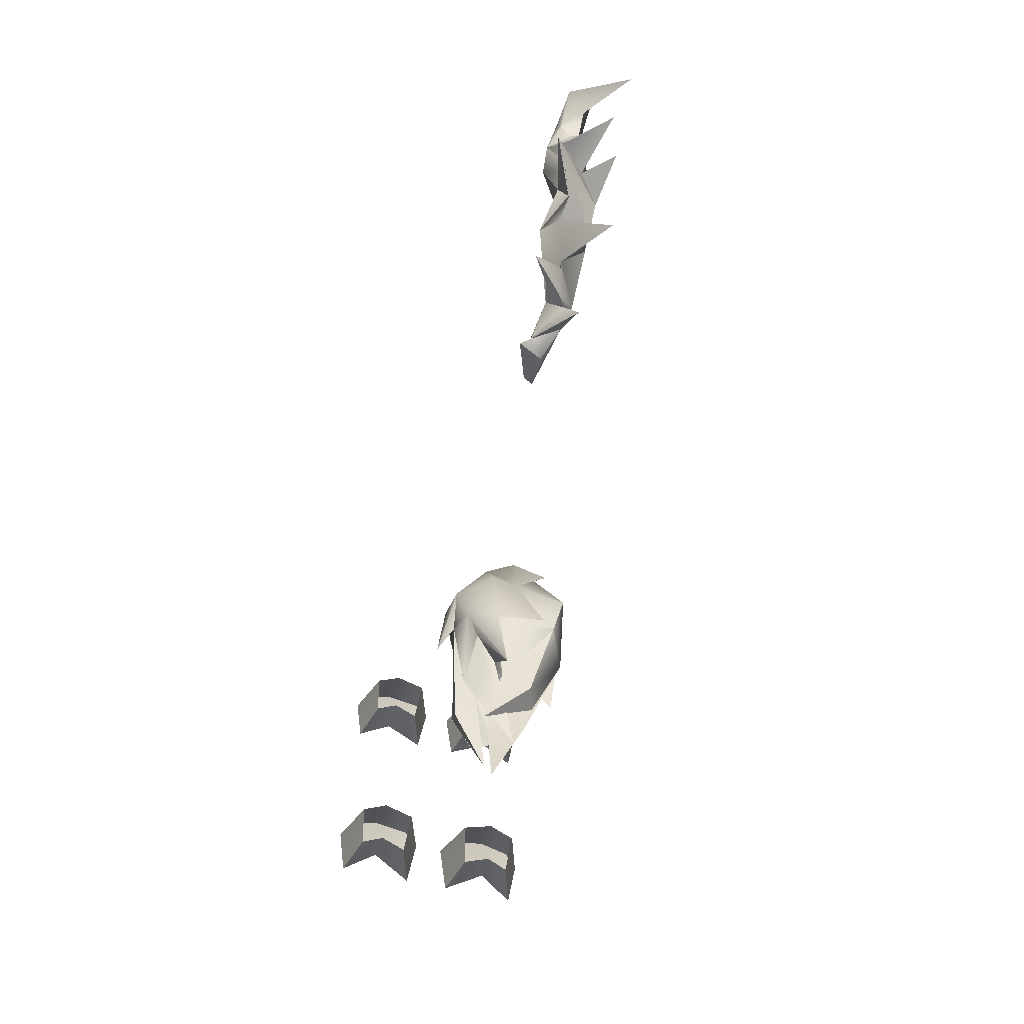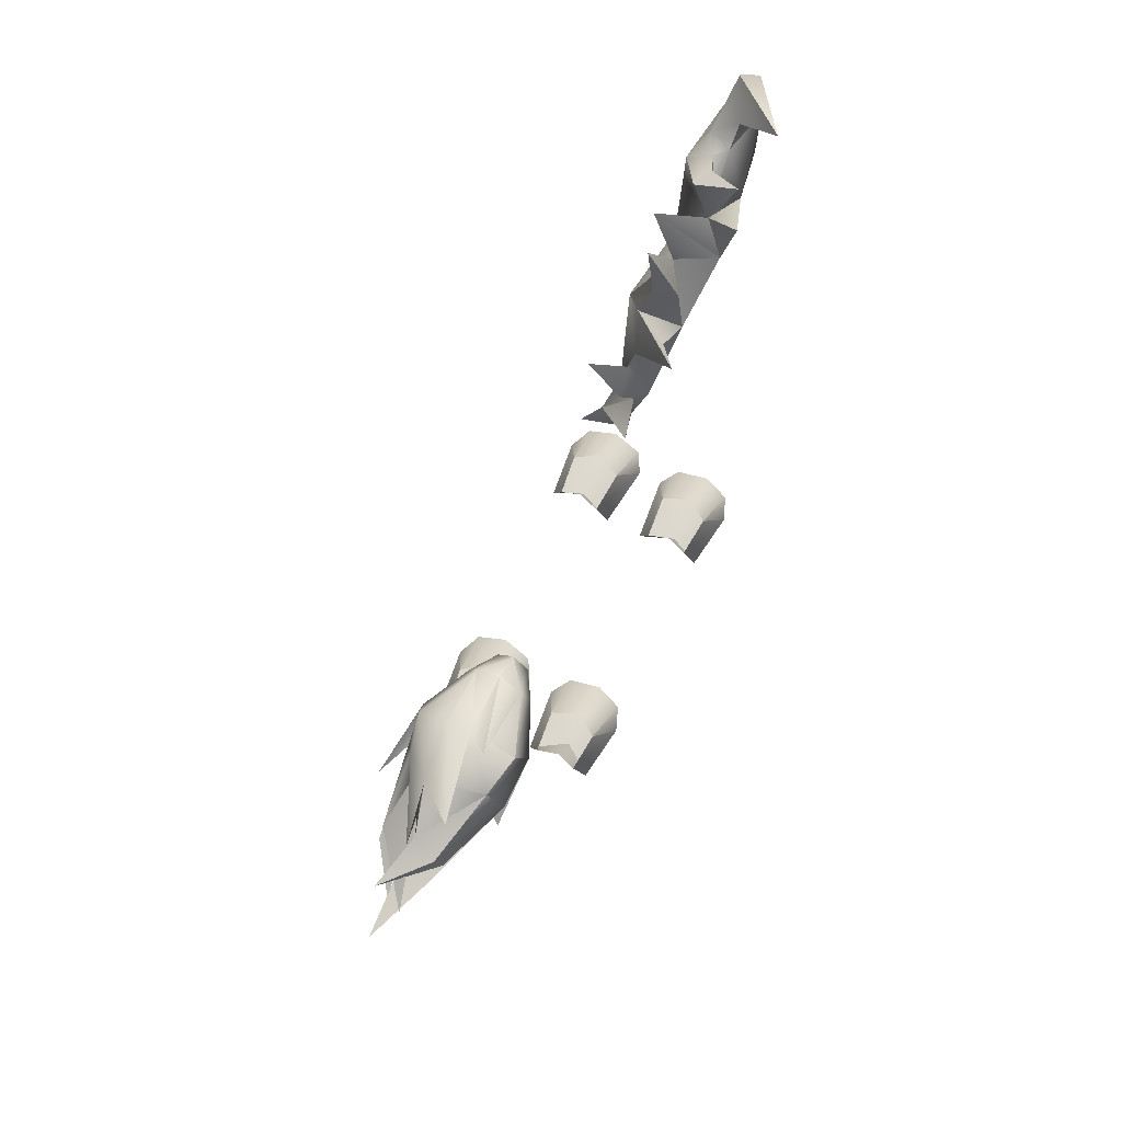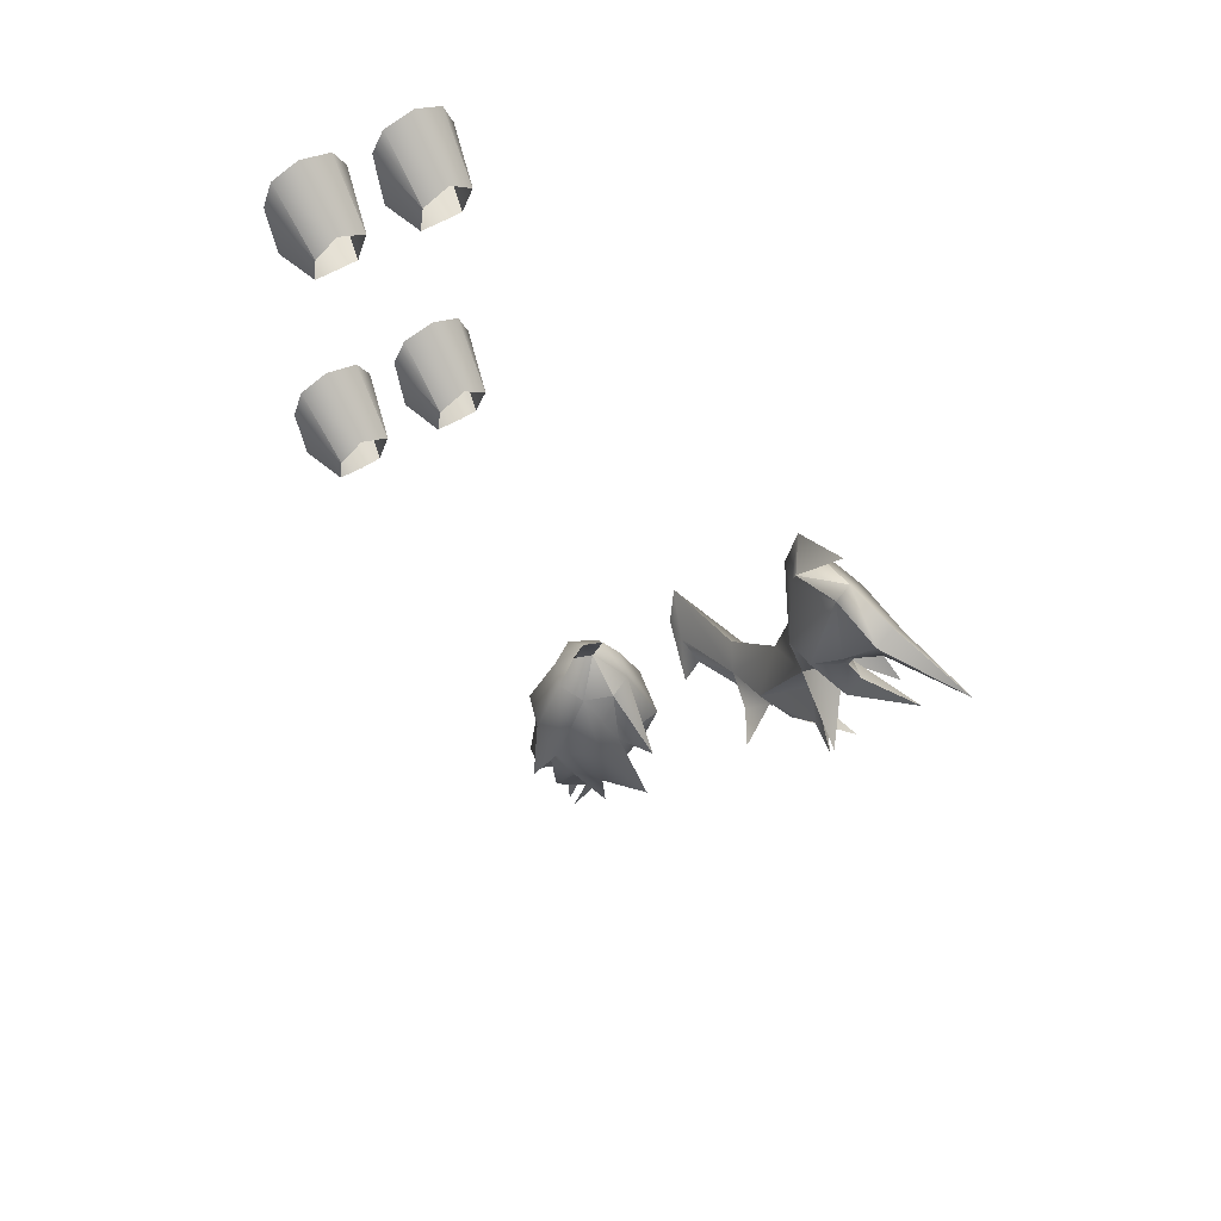
<metadata>
{"format":"obj","ext":"obj","renderer":"f3d","projection":"perspective","resolution":1024,"background":"white","views":[{"elev":-64.3,"azim":166.6,"up":"+Z"},{"elev":75.9,"azim":-152.8,"up":"+Y"},{"elev":53.2,"azim":146.2,"up":"+Z"}]}
</metadata>
<code>
g steed_fire_extra
v 2.86e-17 2.456 0.8625
v 1.304e-16 1.892 0.4006
v 1.365e-16 2.199 0.4748
v 8.544e-17 2.405 0.6868
v 0.04966 7.035e-11 0.753
v 0.3753 7.666e-11 0.7295
v 0.0788 1.665e-10 0.4963
v 0.3462 1.644e-10 0.4963
v 0.2239 0.03956 0.5443
v 0.2263 2.657e-11 0.866
v 0.3114 0.2177 0.6254
v 0.2211 0.2177 0.6859
v 0.1111 0.2177 0.6376
v 0.1262 0.1613 0.4761
v 0.2185 0.1828 0.4992
v 0.2963 0.1613 0.4761
v 0.3359 4.116e-11 0.8249
v 0.09973 3.855e-11 0.8367
v 0.05243 -1.024e-12 -0.2985
v 0.3781 -1.678e-12 -0.3221
v 0.08158 -5.239e-12 -0.5553
v 0.349 5.806e-12 -0.5553
v 0.2266 0.03686 -0.4695
v 0.2291 2.02e-12 -0.1855
v 0.3142 0.2177 -0.4262
v 0.2239 0.2177 -0.3656
v 0.1139 0.2177 -0.4139
v 0.129 0.1613 -0.5754
v 0.2213 0.1828 -0.5524
v 0.299 0.1613 -0.5754
v 0.3387 -1.043e-12 -0.2266
v 0.1025 6.664e-13 -0.2148
v -0.04966 7.009e-11 0.753
v -0.3753 7.638e-11 0.7295
v -0.0788 1.658e-10 0.4963
v -0.3462 1.638e-10 0.4963
v -0.2239 0.03956 0.5443
v -0.2263 2.649e-11 0.866
v -0.3114 0.2177 0.6254
v -0.2211 0.2177 0.6859
v -0.1111 0.2177 0.6376
v -0.1262 0.1613 0.4761
v -0.2185 0.1828 0.4992
v -0.2963 0.1613 0.4761
v -0.3359 4.102e-11 0.8249
v -0.09973 3.842e-11 0.8367
v -0.05243 -2.948e-12 -0.2985
v -0.3781 -7.116e-13 -0.3221
v -0.08158 2.237e-12 -0.5553
v -0.349 3.228e-12 -0.5553
v -0.2266 0.03686 -0.4695
v -0.2291 6.128e-13 -0.1855
v -0.3142 0.2177 -0.4262
v -0.2239 0.2177 -0.3656
v -0.1139 0.2177 -0.4139
v -0.129 0.1613 -0.5754
v -0.2213 0.1828 -0.5524
v -0.299 0.1613 -0.5754
v -0.3387 1.328e-12 -0.2266
v -0.1025 3.252e-13 -0.2148
v 0.0459 2.562 0.5446
v 0.1229 2.462 0.3341
v -0.02996 2.675 0.9006
v -0.005352 2.409 1.093
v -0.1541 3.069 1.089
v 0.105 2.113 0.2511
v -0.1048 2.934 0.9282
v 0.001298 2.776 1.108
v 0.02321 2.683 1.419
v -0.05071 2.57 1.226
v -0.08484 2.603 1.043
v -0.1142 2.572 0.8328
v -0.09573 2.438 0.6031
v -0.07962 2.257 0.3973
v 0.04692 1.941 0.327
v 0.03038 2.255 0.4006
v 0.1077 2.484 0.6103
v 0.0567 2.603 0.8331
v 0.1196 2.607 1.025
v 0.1132 2.838 0.7695
v 0.01659 2.615 0.7397
v 0.07647 2.78 0.6599
v -0.1533 2.641 0.3865
v 0.004795 2.425 0.4497
v -0.04392 2.267 0.3551
v -0.08804 2.315 0.199
v 0.05834 2.118 0.3207
v -0.0003359 2.862 1.165
v -0.03378 2.885 1.283
v 0.06997 2.904 1.301
v -0.1482 2.795 0.856
v 0.1264 2.71 1.047
v 0.044 2.777 1.062
v -0.0544 2.592 0.64
v 0.02637 2.648 0.6049
v 0.006302 2.413 0.4013
v -0.04957 2.181 0.3282
v 0.08395 2.739 1.337
v -0.02845 2.717 1.299
v -0.01555 2.728 0.9784
v 0.01283 2.804 1.001
v 0.05019 2.791 0.9364
v 0.0007894 2.045 0.3057
v 0.05195 2.354 0.3398
v -0.005501 2.331 0.3183
v 0.08323 2.793 1.133
v 0.09411 2.56 1.232
v 0.09958 2.584 1.294
v 0.004442 2.544 1.285
v 0.02737 2.493 1.331
v 0.06775 2.033 0.3505
v 0.03357 2.731 1.364
v 0.0113 2.895 1.336
v -0.07663 2.522 0.4899
v -0.001671 1.358 -0.5067
v 0.002452 1.426 -0.4845
v -0.00296 1.547 -0.5948
v 0.09166 1.501 -0.6061
v -0.003255 1.258 -0.5988
v 0.08972 1.314 -0.5987
v -0.005382 1.582 -0.83
v 0.2035 1.505 -0.8409
v 0.1491 1.268 -0.9462
v -0.01251 1.163 -0.8876
v 0.1597 1.508 -0.986
v 0.05787 1.568 -1.063
v 0.1749 1.27 -0.7841
v -0.003131 1.213 -0.7928
v 0.1919 1.42 -0.9573
v 0.2207 1.391 -0.7924
v 0.1284 1.401 -0.6012
v 0.06078 1.392 -0.4986
v -0.09389 1.502 -0.6044
v -0.09526 1.314 -0.5991
v -0.1901 1.556 -0.8355
v -0.1579 1.252 -0.9997
v -0.1579 1.522 -0.9964
v -0.1534 1.269 -0.7839
v -0.2207 1.374 -0.9926
v -0.2207 1.396 -0.7938
v -0.1283 1.402 -0.5982
v -0.06277 1.392 -0.4986
v -0.05548 1.325 -1.502
v 0.01431 1.521 -1.29
v 0.06358 1.382 -1.462
v 0.00767 1.261 -1.629
v 0.04949 1.075 -1.127
v -0.09374 1.669 -0.8882
v 0.2451 1.394 -1.086
v -0.07493 1.196 -1.118
v 0.115 1.482 -1.079
v 0.05501 1.151 -1.316
v 0.1428 1.205 -1.234
v 0.1449 1.265 -1.292
v 0.01718 1.189 -1.476
v 0.04073 1.437 -1.17
v 0.08009 1.301 -1.192
v -0.02227 1.166 -1.273
v 0.01283 1.173 -1.044
v 0.1405 1.383 -1.254
v 0.02595 1.269 -1.369
v 0.01135 1.429 -1.24
v -0.09197 1.429 -1.289
v -0.118 1.338 -1.279
v -0.1031 1.287 -1.33
v -0.05535 1.19 -1.343
v -0.0882 1.645 -1.171
v -0.2191 1.227 -1.047
v 0.08194 1.6 -0.8357
v 0.2239 0.03956 0.5443
v 0.09973 3.855e-11 0.8367
v 0.2263 2.657e-11 0.866
v 0.0788 1.665e-10 0.4963
v 0.1262 0.1613 0.4761
v 0.1111 0.2177 0.6376
v 0.3462 1.644e-10 0.4963
v 0.2963 0.1613 0.4761
v 0.3753 7.666e-11 0.7295
v 0.3462 1.644e-10 0.4963
v 0.3114 0.2177 0.6254
v 0.3359 4.116e-11 0.8249
v 0.3114 0.2177 0.6254
v 0.1111 0.2177 0.6376
v 0.0788 1.665e-10 0.4963
v 0.04966 7.035e-11 0.753
v 0.2266 0.03686 -0.4695
v 0.1025 6.664e-13 -0.2148
v 0.2291 2.02e-12 -0.1855
v 0.08158 -5.239e-12 -0.5553
v 0.129 0.1613 -0.5754
v 0.1139 0.2177 -0.4139
v 0.349 5.806e-12 -0.5553
v 0.299 0.1613 -0.5754
v 0.3781 -1.678e-12 -0.3221
v 0.349 5.806e-12 -0.5553
v 0.3142 0.2177 -0.4262
v 0.3387 -1.043e-12 -0.2266
v 0.3142 0.2177 -0.4262
v 0.1139 0.2177 -0.4139
v 0.08158 -5.239e-12 -0.5553
v 0.05243 -1.024e-12 -0.2985
v -0.2239 0.03956 0.5443
v -0.2263 2.649e-11 0.866
v -0.09973 3.842e-11 0.8367
v -0.1111 0.2177 0.6376
v -0.1262 0.1613 0.4761
v -0.0788 1.658e-10 0.4963
v -0.2963 0.1613 0.4761
v -0.3462 1.638e-10 0.4963
v -0.3462 1.638e-10 0.4963
v -0.3753 7.638e-11 0.7295
v -0.3114 0.2177 0.6254
v -0.3359 4.102e-11 0.8249
v -0.3114 0.2177 0.6254
v -0.1111 0.2177 0.6376
v -0.04966 7.009e-11 0.753
v -0.0788 1.658e-10 0.4963
v -0.2266 0.03686 -0.4695
v -0.2291 6.128e-13 -0.1855
v -0.1025 3.252e-13 -0.2148
v -0.1139 0.2177 -0.4139
v -0.129 0.1613 -0.5754
v -0.08158 2.237e-12 -0.5553
v -0.299 0.1613 -0.5754
v -0.349 3.228e-12 -0.5553
v -0.349 3.228e-12 -0.5553
v -0.3781 -7.116e-13 -0.3221
v -0.3142 0.2177 -0.4262
v -0.3387 1.328e-12 -0.2266
v -0.3142 0.2177 -0.4262
v -0.1139 0.2177 -0.4139
v -0.05243 -2.948e-12 -0.2985
v -0.08158 2.237e-12 -0.5553
v 1.365e-16 2.199 0.4748
v 8.544e-17 2.405 0.6868
v 2.86e-17 2.456 0.8625
v 1.304e-16 1.892 0.4006
v -0.005352 2.409 1.093
v 0.02737 2.493 1.331
v -0.08484 2.603 1.043
v 0.0567 2.603 0.8331
v 0.1196 2.607 1.025
v -0.1541 3.069 1.089
v -0.08484 2.603 1.043
v -0.09573 2.438 0.6031
v -0.07962 2.257 0.3973
v 0.105 2.113 0.2511
v 0.004795 2.425 0.4497
v 0.006302 2.413 0.4013
v 0.03038 2.255 0.4006
v 0.0567 2.603 0.8331
v -0.02996 2.675 0.9006
v -0.02996 2.675 0.9006
v 0.0567 2.603 0.8331
v 0.1196 2.607 1.025
v -0.0003359 2.862 1.165
v -0.1541 3.069 1.089
v -0.03378 2.885 1.283
v 0.1132 2.838 0.7695
v -0.02996 2.675 0.9006
v -0.1142 2.572 0.8328
v -0.1142 2.572 0.8328
v -0.0544 2.592 0.64
v 0.01659 2.615 0.7397
v -0.09573 2.438 0.6031
v 0.0459 2.562 0.5446
v 0.004795 2.425 0.4497
v -0.1533 2.641 0.3865
v -0.07663 2.522 0.4899
v 0.09958 2.584 1.294
v 0.004442 2.544 1.285
v -0.08484 2.603 1.043
v -0.1482 2.795 0.856
v -0.1142 2.572 0.8328
v -0.1142 2.572 0.8328
v -0.1482 2.795 0.856
v 0.0459 2.562 0.5446
v -0.1533 2.641 0.3865
v 0.01659 2.615 0.7397
v -0.09573 2.438 0.6031
v 0.02637 2.648 0.6049
v 0.1077 2.484 0.6103
v 0.01659 2.615 0.7397
v 0.0567 2.603 0.8331
v 0.01659 2.615 0.7397
v 0.1077 2.484 0.6103
v 0.1132 2.838 0.7695
v 0.01659 2.615 0.7397
v -0.1048 2.934 0.9282
v 0.05019 2.791 0.9364
v -0.02996 2.675 0.9006
v -0.1048 2.934 0.9282
v -0.01555 2.728 0.9784
v 0.01659 2.615 0.7397
v 0.07647 2.78 0.6599
v 0.07647 2.78 0.6599
v 0.1229 2.462 0.3341
v 0.03038 2.255 0.4006
v -0.04957 2.181 0.3282
v 0.1229 2.462 0.3341
v -0.005501 2.331 0.3183
v 0.05195 2.354 0.3398
v -0.08804 2.315 0.199
v -0.04957 2.181 0.3282
v 0.05834 2.118 0.3207
v -0.04392 2.267 0.3551
v -0.08804 2.315 0.199
v 0.05834 2.118 0.3207
v 0.05834 2.118 0.3207
v -0.04957 2.181 0.3282
v 0.0007894 2.045 0.3057
v -0.03378 2.885 1.283
v -0.01555 2.728 0.9784
v -0.01555 2.728 0.9784
v 0.01283 2.804 1.001
v 0.044 2.777 1.062
v 0.1264 2.71 1.047
v 0.1264 2.71 1.047
v 0.044 2.777 1.062
v 0.04692 1.941 0.327
v 0.105 2.113 0.2511
v 0.0007894 2.045 0.3057
v -0.04957 2.181 0.3282
v -0.07962 2.257 0.3973
v 1.304e-16 1.892 0.4006
v 0.0007894 2.045 0.3057
v 1.304e-16 1.892 0.4006
v 0.05834 2.118 0.3207
v 0.03038 2.255 0.4006
v -0.04392 2.267 0.3551
v 0.03038 2.255 0.4006
v 0.001298 2.776 1.108
v 0.1264 2.71 1.047
v 0.08395 2.739 1.337
v 0.08323 2.793 1.133
v 0.08395 2.739 1.337
v 0.08323 2.793 1.133
v 0.044 2.777 1.062
v 0.001298 2.776 1.108
v 0.001298 2.776 1.108
v 0.1264 2.71 1.047
v 0.004442 2.544 1.285
v 0.02321 2.683 1.419
v 0.09958 2.584 1.294
v 0.02321 2.683 1.419
v 0.05834 2.118 0.3207
v 0.09958 2.584 1.294
v 0.09958 2.584 1.294
v 0.004442 2.544 1.285
v 0.03357 2.731 1.364
v 0.06997 2.904 1.301
v 0.08395 2.739 1.337
v 0.03357 2.731 1.364
v 0.0113 2.895 1.336
v -0.1541 3.069 1.089
v 0.08395 2.739 1.337
v 0.09958 2.584 1.294
v 0.004795 2.425 0.4497
v -0.09573 2.438 0.6031
v -0.09573 2.438 0.6031
v 0.09166 1.501 -0.6061
v -0.00296 1.547 -0.5948
v 0.1749 1.27 -0.7841
v 0.1919 1.42 -0.9573
v 0.2035 1.505 -0.8409
v 0.09166 1.501 -0.6061
v 0.002452 1.426 -0.4845
v 0.002452 1.426 -0.4845
v -0.00296 1.547 -0.5948
v -0.005382 1.582 -0.83
v -0.001671 1.358 -0.5067
v -0.001671 1.358 -0.5067
v -0.09389 1.502 -0.6044
v -0.1534 1.269 -0.7839
v -0.2191 1.227 -1.047
v -0.1534 1.269 -0.7839
v -0.1901 1.556 -0.8355
v 0.002452 1.426 -0.4845
v 0.1919 1.42 -0.9573
v 0.05787 1.568 -1.063
v -0.1579 1.522 -0.9964
v -0.01251 1.163 -0.8876
v -0.1579 1.252 -0.9997
v -0.00296 1.547 -0.5948
v -0.09374 1.669 -0.8882
v 0.2451 1.394 -1.086
v 0.2451 1.394 -1.086
v 0.1919 1.42 -0.9573
v 0.2207 1.391 -0.7924
v -0.01251 1.163 -0.8876
v 0.05787 1.568 -1.063
v -0.1579 1.522 -0.9964
v 0.05787 1.568 -1.063
v 0.01135 1.429 -1.24
v 0.04073 1.437 -1.17
v 0.01431 1.521 -1.29
v 0.05787 1.568 -1.063
v 0.04073 1.437 -1.17
v 0.01431 1.521 -1.29
v 0.115 1.482 -1.079
v 0.04073 1.437 -1.17
v 0.1405 1.383 -1.254
v 0.08009 1.301 -1.192
v -0.05548 1.325 -1.502
v -0.07493 1.196 -1.118
v 0.02595 1.269 -1.369
v 0.08009 1.301 -1.192
v -0.2207 1.374 -0.9926
v 0.1449 1.265 -1.292
v 0.01718 1.189 -1.476
v 0.01718 1.189 -1.476
v 0.1428 1.205 -1.234
v 0.1428 1.205 -1.234
v 0.04949 1.075 -1.127
v 0.01283 1.173 -1.044
v -0.07493 1.196 -1.118
v -0.02227 1.166 -1.273
v -0.07493 1.196 -1.118
v -0.01251 1.163 -0.8876
v 0.05501 1.151 -1.316
v -0.05548 1.325 -1.502
v 0.00767 1.261 -1.629
v -0.05535 1.19 -1.343
v -0.1031 1.287 -1.33
v -0.2207 1.374 -0.9926
v 0.04073 1.437 -1.17
v -0.118 1.338 -1.279
v 0.01135 1.429 -1.24
v -0.09197 1.429 -1.289
v 0.06358 1.382 -1.462
v 0.00767 1.261 -1.629
v -0.07493 1.196 -1.118
v -0.1579 1.252 -0.9997
v -0.1901 1.556 -0.8355
v -0.1901 1.556 -0.8355
v -0.1579 1.522 -0.9964
v -0.2207 1.374 -0.9926
v -0.01251 1.163 -0.8876
v 0.1749 1.27 -0.7841
v -0.01251 1.163 -0.8876
v -0.2207 1.374 -0.9926
v 0.08009 1.301 -1.192
v 0.04073 1.437 -1.17
v 0.115 1.482 -1.079
v 0.1919 1.42 -0.9573
v -0.00296 1.547 -0.5948
v -0.09374 1.669 -0.8882
v -0.0882 1.645 -1.171
v 0.01431 1.521 -1.29
v -0.2207 1.396 -0.7938
v -0.2191 1.227 -1.047
v -0.1579 1.252 -0.9997
v 0.08009 1.301 -1.192
v -0.07493 1.196 -1.118
v 0.06358 1.382 -1.462
v -0.1579 1.522 -0.9964
g steed_fire_extra_0
f 87 66 103
f 80 252 251
f 91 272 252
f 258 257 256
f 99 312 256
f 99 256 332
f 99 340 244
f 100 244 340
f 63 244 100
f 89 99 112
f 113 89 112
f 113 243 89
f 112 99 70
f 342 112 70
f 71 70 99
f 342 70 64
f 64 70 71
f 64 71 236
f 71 276 275
f 110 109 64
f 110 345 109
f 240 72 236
f 236 72 73
f 235 236 73
f 235 73 234
f 73 74 234
f 74 237 234
f 261 260 259
f 262 259 81
f 280 262 279
f 265 264 263
f 263 294 82
f 269 268 267
f 359 269 358
f 271 69 270
f 274 273 253
f 255 254 253
f 92 255 253
f 67 102 253
f 102 318 253
f 286 285 284
f 298 248 286
f 248 277 286
f 248 278 277
f 282 277 281
f 283 282 281
f 288 281 296
f 288 287 241
f 250 249 248
f 104 297 249
f 76 104 249
f 250 111 308
f 2 111 76
f 3 2 76
f 2 75 111
f 75 247 111
f 111 247 346
f 3 76 4
f 76 77 4
f 77 78 4
f 78 1 4
f 308 307 306
f 329 328 306
f 242 1 241
f 242 333 98
f 107 242 98
f 79 238 1
f 107 238 79
f 239 238 107
f 108 239 107
f 344 343 239
f 347 107 336
f 335 90 336
f 317 335 334
f 88 65 90
f 106 88 90
f 337 339 88
f 341 338 106
f 338 68 337
f 313 68 93
f 317 290 316
f 290 101 316
f 290 289 101
f 299 85 86
f 246 85 97
f 105 85 246
f 96 105 246
f 96 62 105
f 84 96 246
f 245 84 246
f 245 94 61
f 94 95 61
f 94 295 95
f 305 304 303
f 311 310 309
f 325 324 323
f 327 323 326
f 327 322 320
f 322 321 320
f 350 349 348
f 353 357 356
f 353 352 351
f 354 353 351
f 354 351 355
f 118 117 116
f 118 367 132
f 131 118 132
f 131 132 115
f 120 131 115
f 120 115 119
f 131 120 130
f 131 130 365
f 366 131 365
f 130 386 365
f 169 118 365
f 120 127 130
f 128 127 120
f 119 128 120
f 128 119 134
f 371 134 119
f 376 128 134
f 438 128 376
f 383 438 376
f 169 365 380
f 169 380 448
f 448 121 169
f 121 362 118
f 169 121 361
f 365 125 380
f 125 144 380
f 129 125 365
f 128 440 439
f 121 447 446
f 125 151 449
f 399 151 398
f 436 435 121
f 391 436 121
f 392 391 162
f 121 434 133
f 369 133 368
f 385 133 384
f 429 162 145
f 456 162 429
f 378 133 142
f 133 141 142
f 142 141 372
f 141 133 377
f 141 134 372
f 140 141 377
f 134 141 140
f 138 134 140
f 375 138 140
f 437 433 140
f 139 140 135
f 137 139 135
f 139 165 433
f 165 166 433
f 165 146 166
f 166 150 433
f 150 147 382
f 383 150 382
f 381 163 139
f 163 164 139
f 163 430 164
f 149 364 122
f 364 409 407
f 410 407 409
f 408 407 406
f 408 406 424
f 424 406 431
f 126 370 167
f 370 373 148
f 168 136 374
f 389 388 387
f 394 393 156
f 397 396 395
f 395 404 403
f 412 403 411
f 443 442 441
f 452 451 450
f 124 123 127
f 363 123 130
f 123 129 130
f 123 153 129
f 153 154 129
f 153 155 154
f 159 153 123
f 390 159 123
f 159 420 153
f 420 159 417
f 159 418 417
f 12 13 18
f 10 12 18
f 10 181 12
f 181 182 12
f 18 183 5
f 181 6 180
f 174 173 5
f 175 174 5
f 16 11 6
f 8 16 6
f 9 7 14
f 15 9 14
f 15 177 9
f 177 176 9
f 179 178 17
f 170 179 17
f 17 172 170
f 172 171 170
f 171 185 170
f 185 184 170
f 26 27 32
f 24 26 32
f 24 197 26
f 197 198 26
f 32 199 19
f 197 20 196
f 190 189 19
f 191 190 19
f 30 25 20
f 22 30 20
f 23 21 28
f 29 23 28
f 29 193 23
f 193 192 23
f 195 194 31
f 186 195 31
f 31 188 186
f 188 187 186
f 187 201 186
f 201 200 186
f 41 40 46
f 40 38 46
f 213 38 40
f 214 213 40
f 215 46 33
f 34 213 212
f 206 205 33
f 207 206 33
f 44 36 34
f 39 44 34
f 35 37 42
f 37 43 42
f 208 43 37
f 209 208 37
f 211 210 45
f 210 202 45
f 203 45 202
f 204 203 202
f 216 204 202
f 217 216 202
f 55 54 60
f 54 52 60
f 229 52 54
f 230 229 54
f 231 60 47
f 48 229 228
f 222 221 47
f 223 222 47
f 58 50 48
f 53 58 48
f 49 51 56
f 51 57 56
f 224 57 51
f 225 224 51
f 227 226 59
f 226 218 59
f 219 59 218
f 220 219 218
f 232 220 218
f 233 232 218
f 114 266 83
f 114 360 266
f 293 292 291
f 315 292 314
f 319 315 293
f 302 301 300
f 302 331 301
f 331 330 301
f 379 157 160
f 157 421 160
f 157 405 161
f 161 423 422
f 161 432 423
f 143 401 400
f 402 143 400
f 402 444 125
f 445 402 125
f 152 158 413
f 413 158 453
f 158 454 453
f 416 415 414
f 414 415 419
f 427 426 425
f 428 426 427
f 428 427 455

</code>
